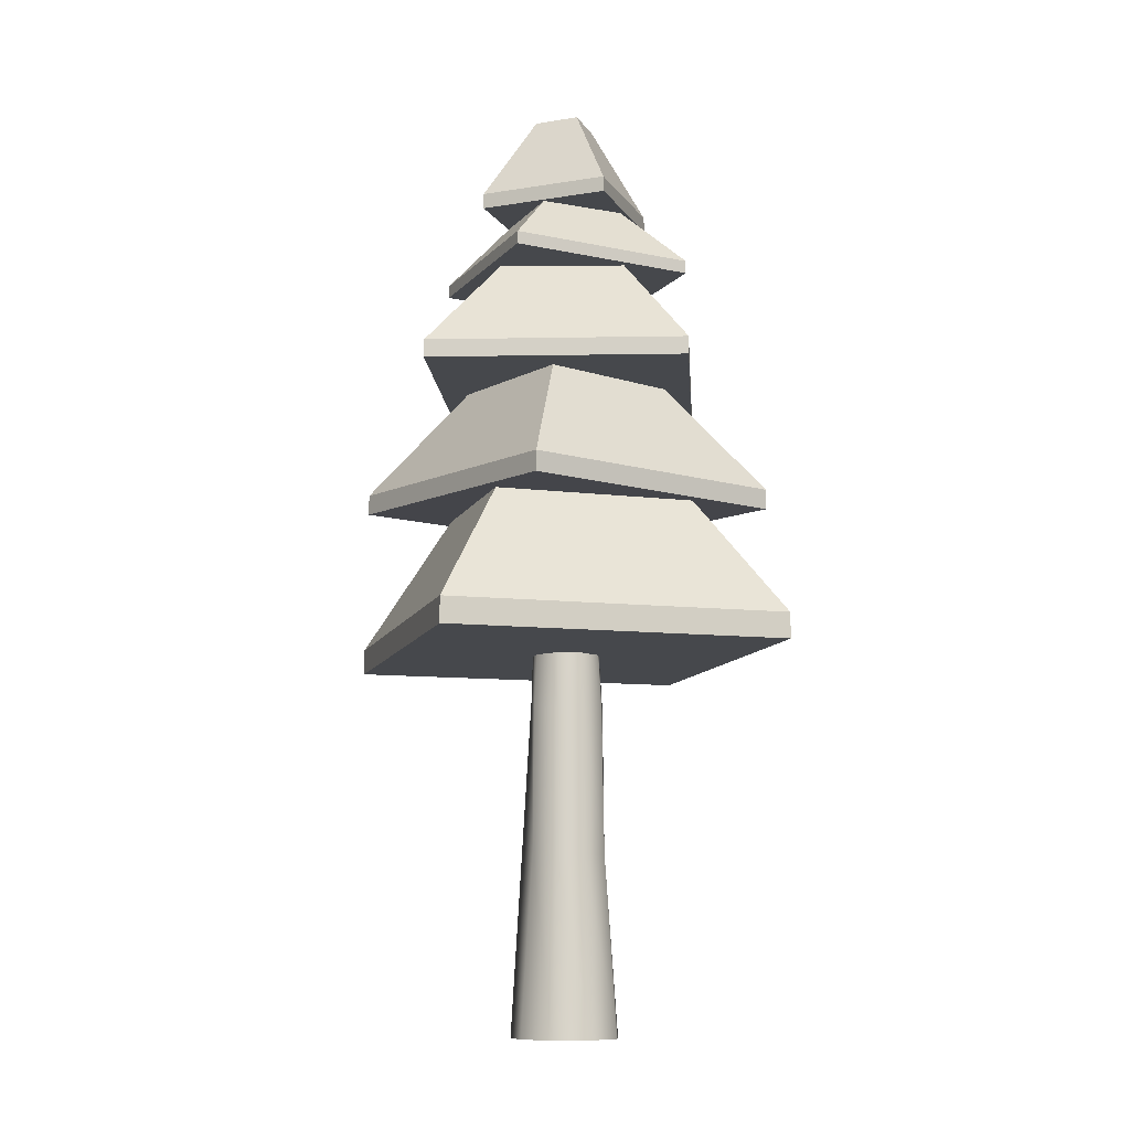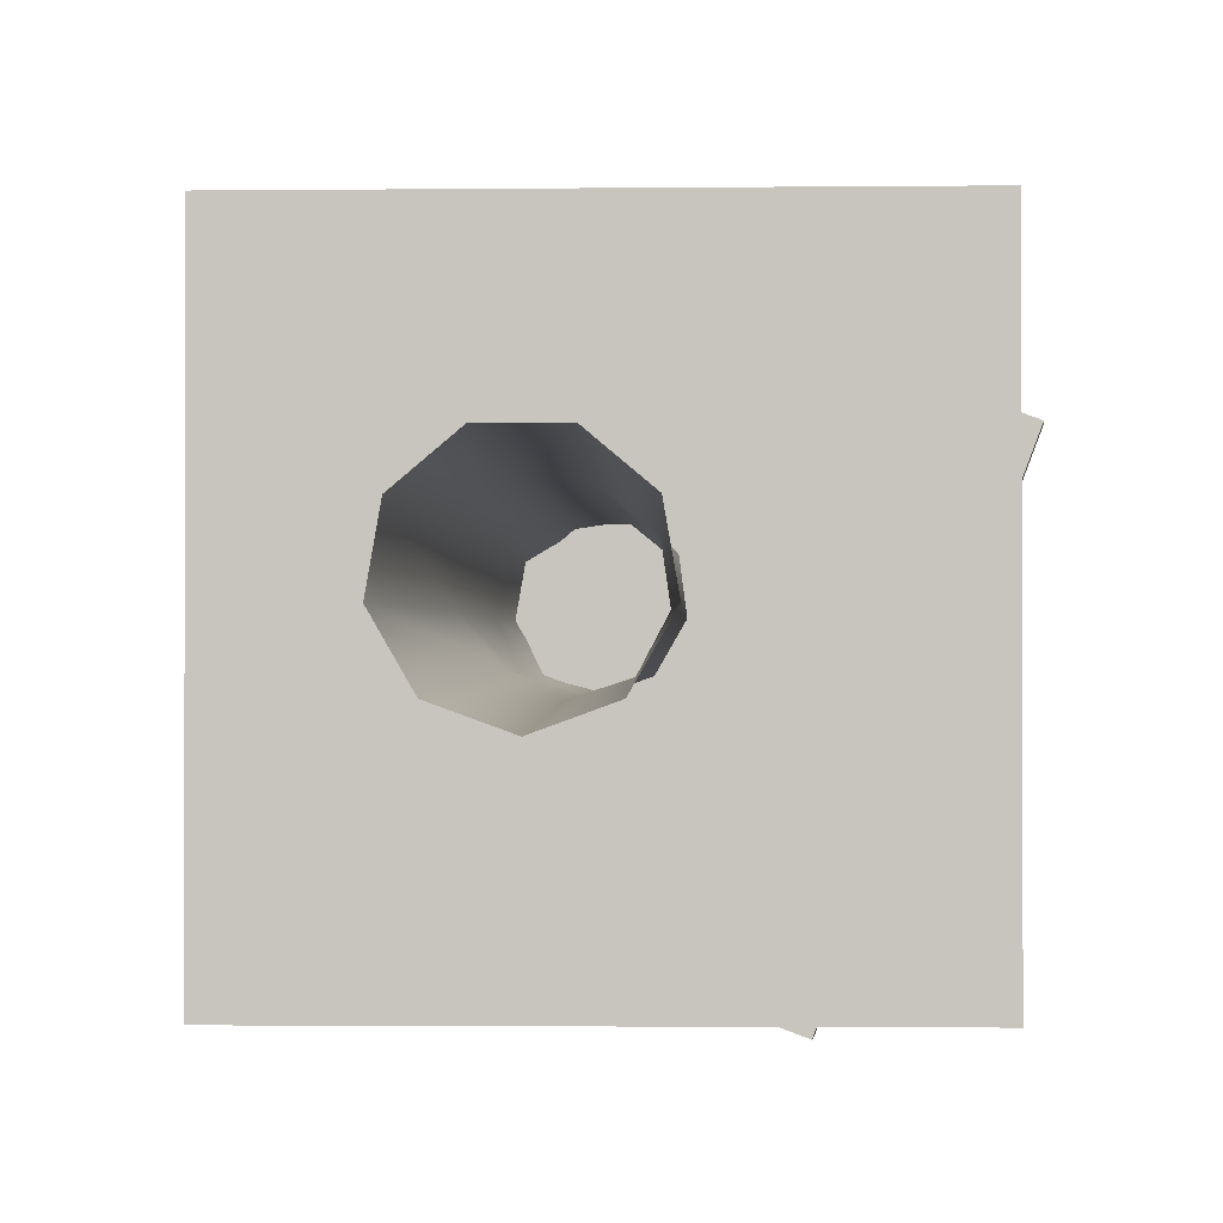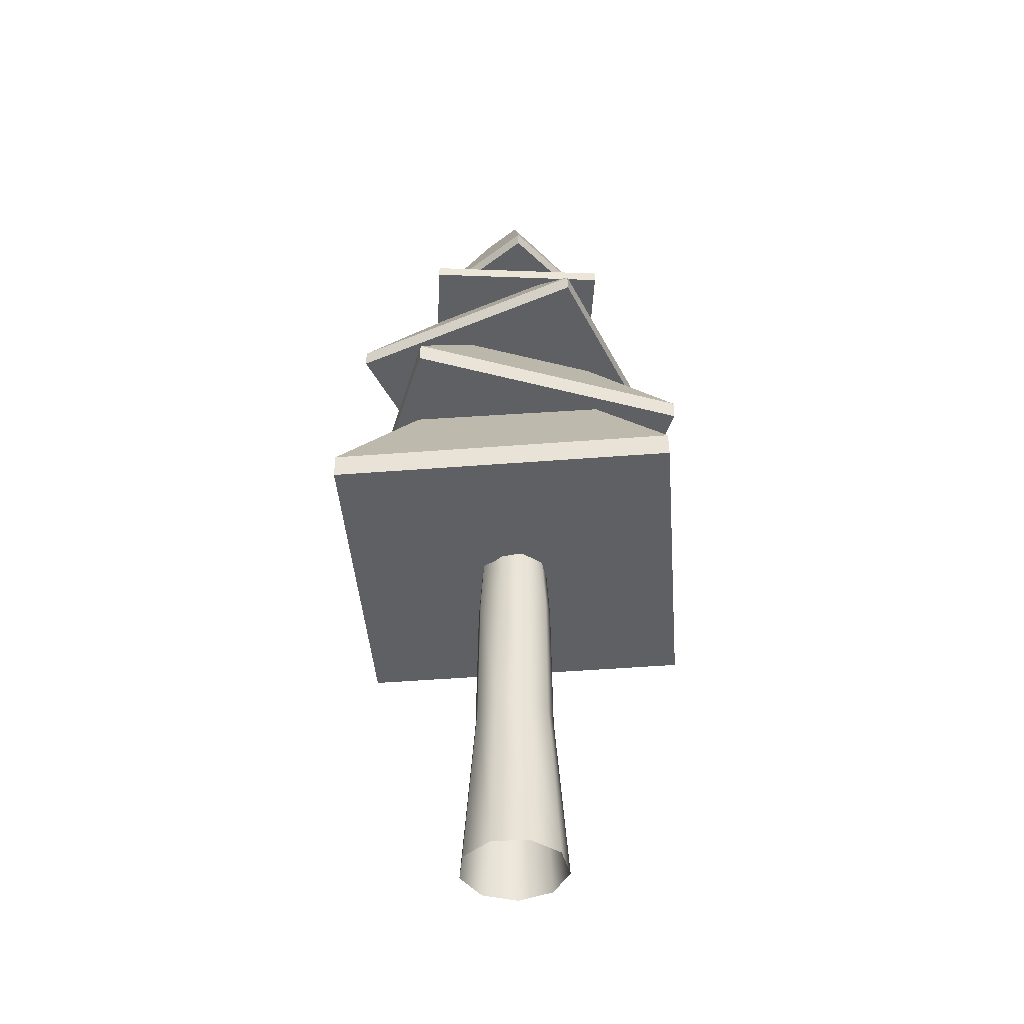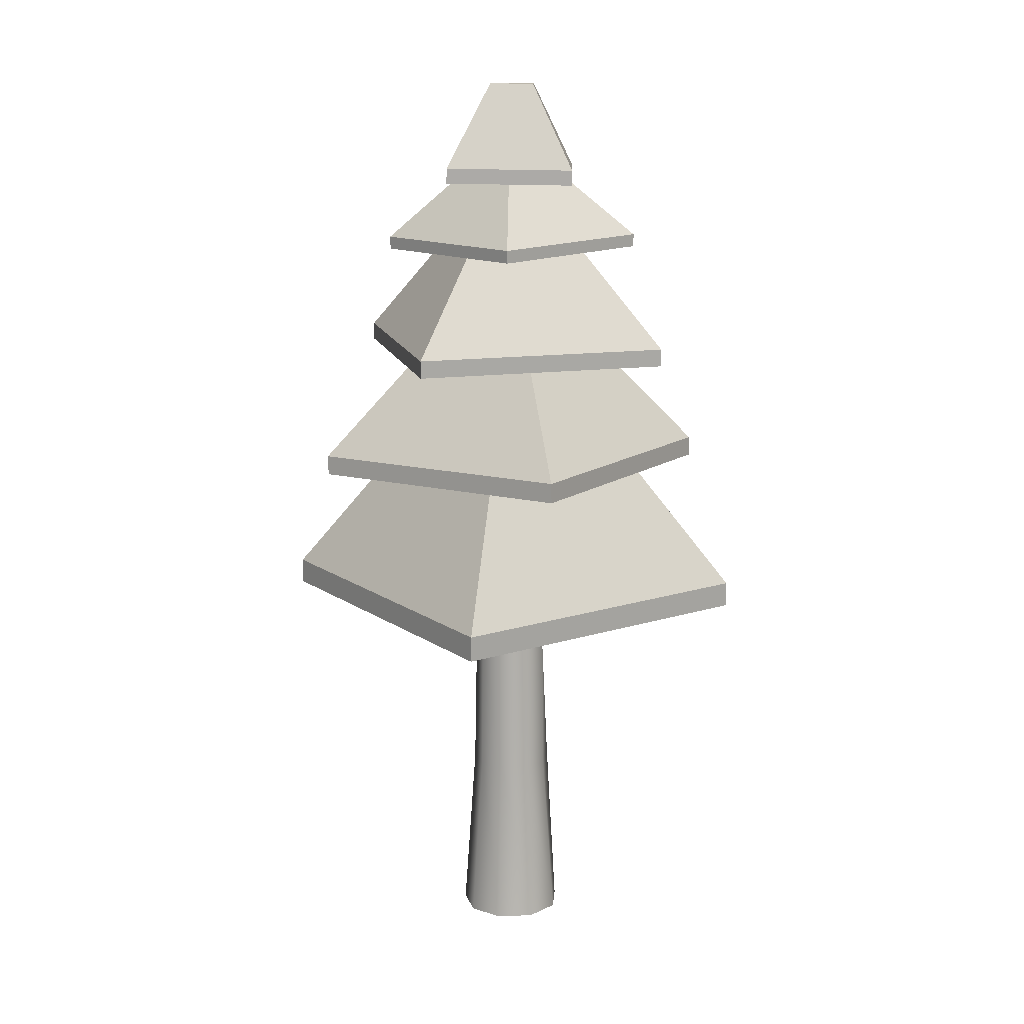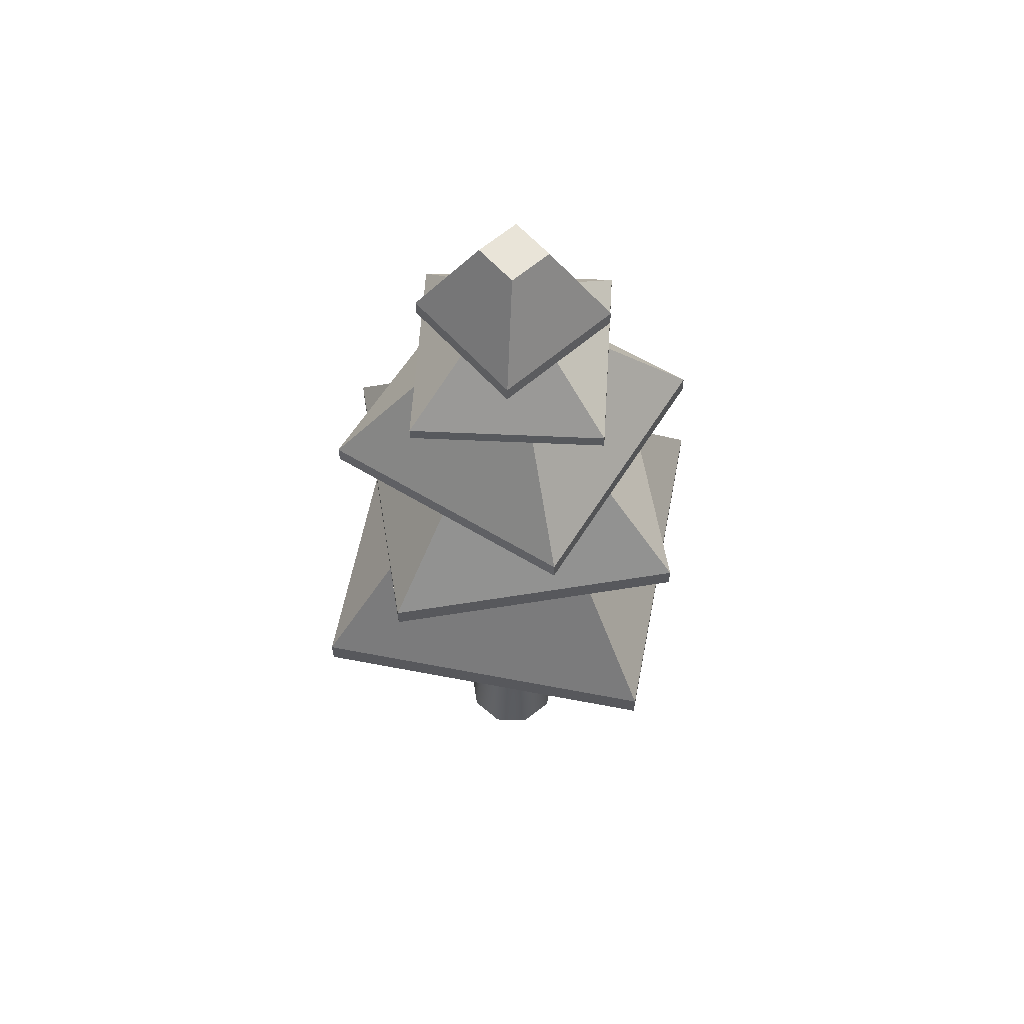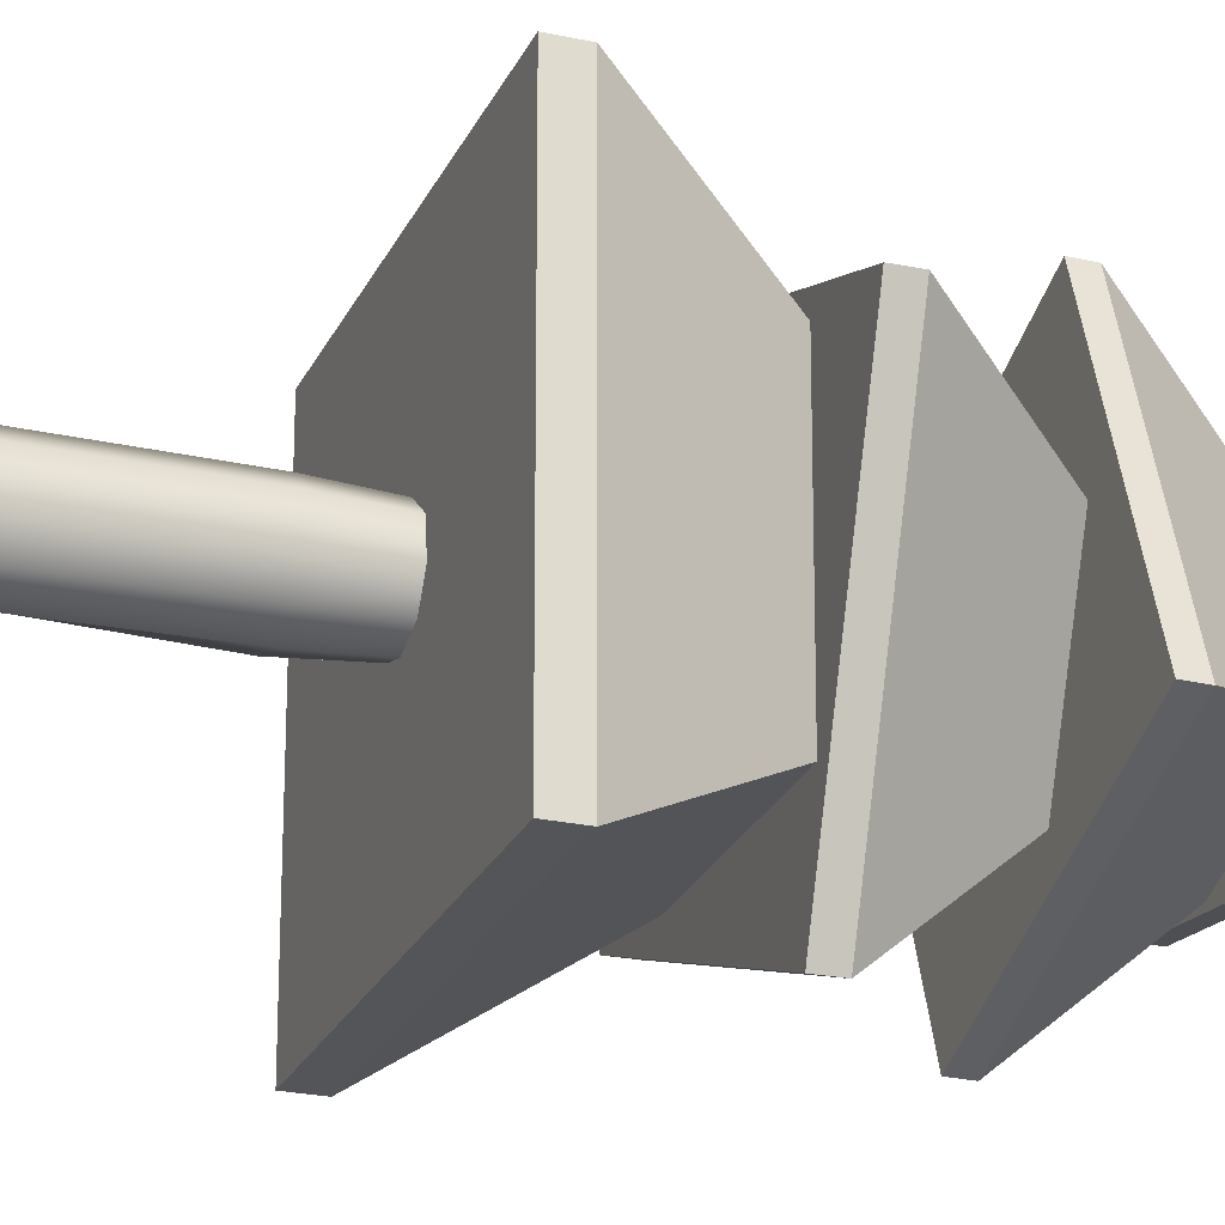
<metadata>
{"format":"obj","ext":"obj","renderer":"f3d","projection":"perspective","resolution":1024,"background":"white","views":[{"elev":-10.3,"azim":73.1,"up":"+Y"},{"elev":-1.5,"azim":3.9,"up":"+Z"},{"elev":-43.6,"azim":4.5,"up":"+Y"},{"elev":13.8,"azim":-125.6,"up":"+Y"},{"elev":60.1,"azim":-78.9,"up":"+Y"},{"elev":-24.1,"azim":70.8,"up":"+Z"}]}
</metadata>
<code>
o Cube.004
v -0.03576 1.985 -0.2938
v -0.01179 2.313 -0.09583
v 0.3006 1.984 -0.03823
v 0.1042 2.312 -0.007694
v -0.2913 1.979 0.04261
v -0.09994 2.311 0.02019
v 0.04502 1.978 0.2982
v 0.01607 2.31 0.1083
v -0.03613 2.035 -0.2932
v 0.3002 2.034 -0.03762
v 0.04465 2.028 0.2988
v -0.2917 2.028 0.04322
v -0.336 1.74 -0.2559
v -0.1182 2.023 -0.09316
v 0.2615 1.745 -0.3341
v 0.08783 2.025 -0.1201
v -0.258 1.757 0.3414
v -0.09133 2.029 0.1129
v 0.3395 1.762 0.2632
v 0.1147 2.03 0.08587
v -0.3366 1.781 -0.257
v 0.261 1.787 -0.3352
v 0.339 1.804 0.2621
v -0.2585 1.798 0.3403
v -0.5359 1.378 0.2426
v -0.2545 1.761 0.1098
v -0.2375 1.371 -0.5356
v -0.1148 1.758 -0.2547
v 0.2423 1.392 0.5408
v 0.11 1.768 0.2495
v 0.5407 1.385 -0.2374
v 0.2497 1.764 -0.115
v -0.5366 1.436 0.2418
v -0.2382 1.429 -0.5364
v 0.5399 1.443 -0.2382
v 0.2416 1.449 0.54
v -0.2775 0.9828 0.6036
v -0.1237 1.406 0.2812
v -0.6068 0.9853 -0.2723
v -0.2779 1.407 -0.129
v 0.5982 0.9637 0.2743
v 0.2865 1.397 0.127
v 0.2689 0.9662 -0.6016
v 0.1322 1.398 -0.2832
v -0.2762 1.047 0.6033
v -0.6055 1.05 -0.2726
v 0.2702 1.031 -0.6019
v 0.5995 1.028 0.274
v -0.5512 0.4809 0.5548
v -0.2844 1.035 0.2807
v -0.5511 0.4822 -0.5556
v -0.2844 1.036 -0.2801
v 0.5591 0.4971 0.5549
v 0.2764 1.043 0.2808
v 0.5592 0.4984 -0.5555
v 0.2764 1.044 -0.2801
v -0.5524 0.5637 0.5549
v -0.5523 0.5651 -0.5555
v 0.558 0.5812 -0.5554
v 0.5579 0.5799 0.555
f 9 10 3 1
f 10 11 7 3
f 11 12 5 7
f 12 9 1 5
f 1 3 7 5
f 6 8 4 2
f 6 2 9 12
f 8 6 12 11
f 4 8 11 10
f 2 4 10 9
f 21 22 15 13
f 22 23 19 15
f 23 24 17 19
f 24 21 13 17
f 13 15 19 17
f 18 14 21 24
f 20 18 24 23
f 16 20 23 22
f 14 16 22 21
f 33 34 27 25
f 34 35 31 27
f 35 36 29 31
f 36 33 25 29
f 25 27 31 29
f 30 26 33 36
f 32 30 36 35
f 28 32 35 34
f 26 28 34 33
f 45 46 39 37
f 46 47 43 39
f 47 48 41 43
f 48 45 37 41
f 37 39 43 41
f 42 38 45 48
f 44 42 48 47
f 40 44 47 46
f 38 40 46 45
f 57 58 51 49
f 58 59 55 51
f 59 60 53 55
f 60 57 49 53
f 49 51 55 53
f 54 50 57 60
f 56 54 60 59
f 52 56 59 58
f 50 52 58 57
o wood_Cylinder
v 0.002971 -0.7193 -0.1732
v 0.002999 0.7323 -0.09868
v 0.1149 -0.7193 -0.1325
v 0.06703 0.7323 -0.07538
v 0.1745 -0.7193 -0.02934
v 0.1011 0.7323 -0.01637
v 0.1538 -0.7193 0.08796
v 0.08926 0.7323 0.05073
v 0.06253 -0.7193 0.1645
v 0.03707 0.7323 0.09453
v -0.05658 -0.7193 0.1645
v -0.03107 0.7323 0.09453
v -0.1478 -0.7193 0.08796
v -0.08326 0.7323 0.05073
v -0.1685 -0.7193 -0.02934
v -0.0951 0.7323 -0.01637
v -0.109 -0.7193 -0.1325
v -0.06103 0.7323 -0.07538
v 0.002971 -0.1457 -0.1299
v 0.002999 0.3225 -0.1245
v 0.08506 0.3108 -0.0948
v 0.08961 -0.1505 -0.1021
v 0.1265 0.3225 -0.02085
v 0.1318 -0.1457 -0.02181
v 0.1161 0.3131 0.06216
v 0.1195 -0.1565 0.06573
v 0.0459 0.3225 0.1188
v 0.04771 -0.1457 0.1238
v -0.03132 0.347 0.1063
v -0.04696 -0.1517 0.1322
v -0.1056 0.3225 0.06365
v -0.1103 -0.1457 0.0663
v -0.1205 0.3225 -0.02085
v -0.1258 -0.1457 -0.02181
v -0.08146 0.3132 -0.1026
v -0.06966 -0.1399 -0.09186
f 80 62 64 81
f 81 64 66 83
f 83 66 68 85
f 85 68 70 87
f 87 70 72 89
f 89 72 74 91
f 91 74 76 93
f 95 78 62 80
f 93 76 78 95
f 75 94 96 77
f 94 93 95 96
f 77 96 79 61
f 96 95 80 79
f 73 92 94 75
f 92 91 93 94
f 71 90 92 73
f 90 89 91 92
f 69 88 90 71
f 88 87 89 90
f 67 86 88 69
f 86 85 87 88
f 65 84 86 67
f 84 83 85 86
f 63 82 84 65
f 82 81 83 84
f 61 79 82 63
f 79 80 81 82

</code>
